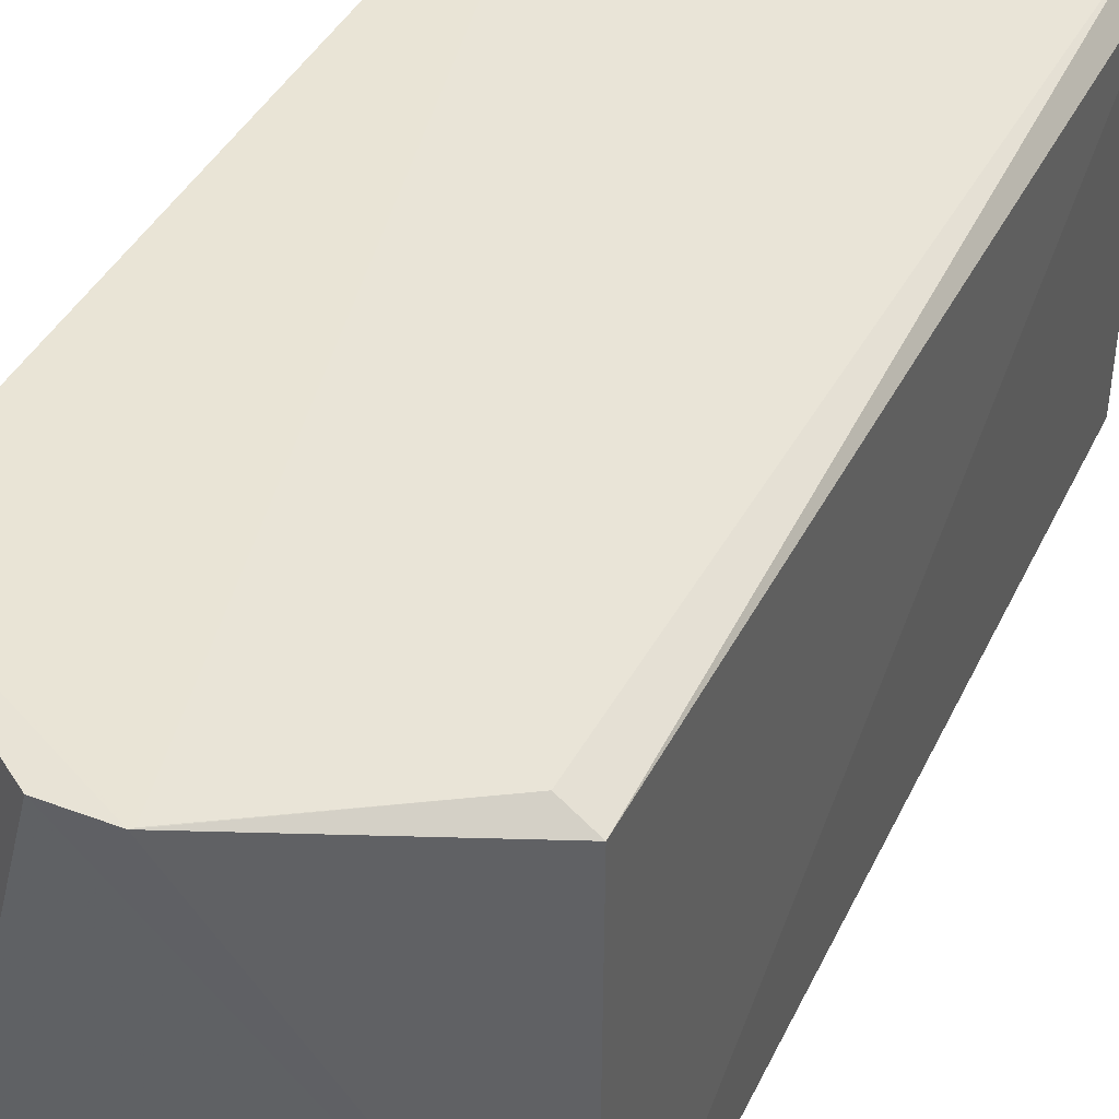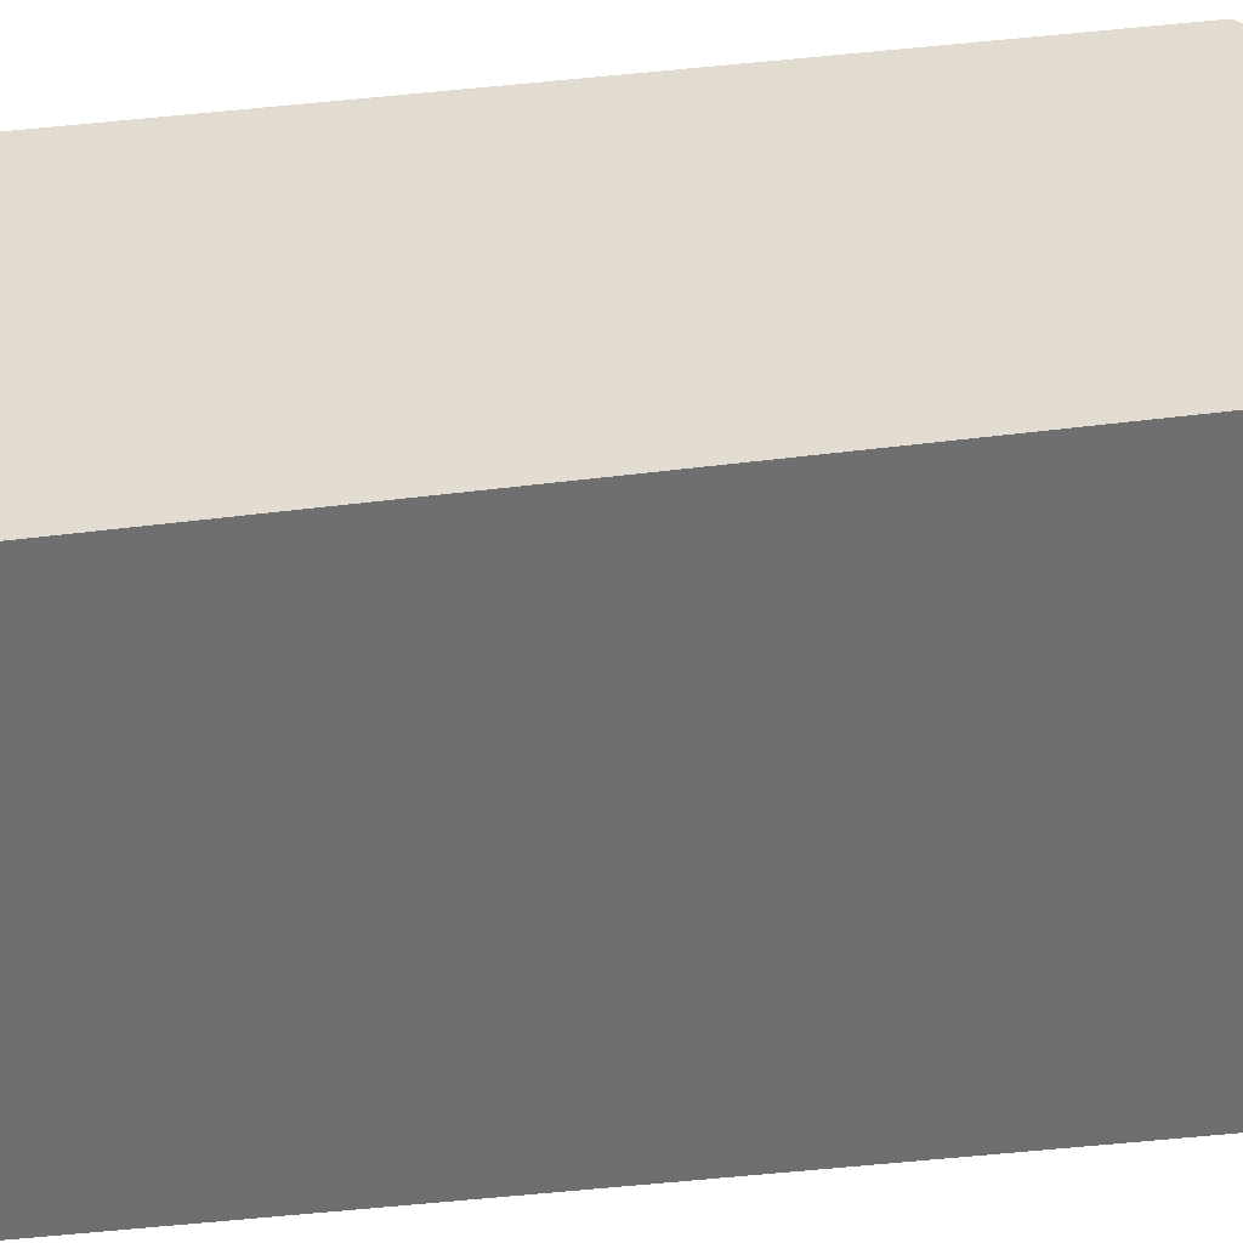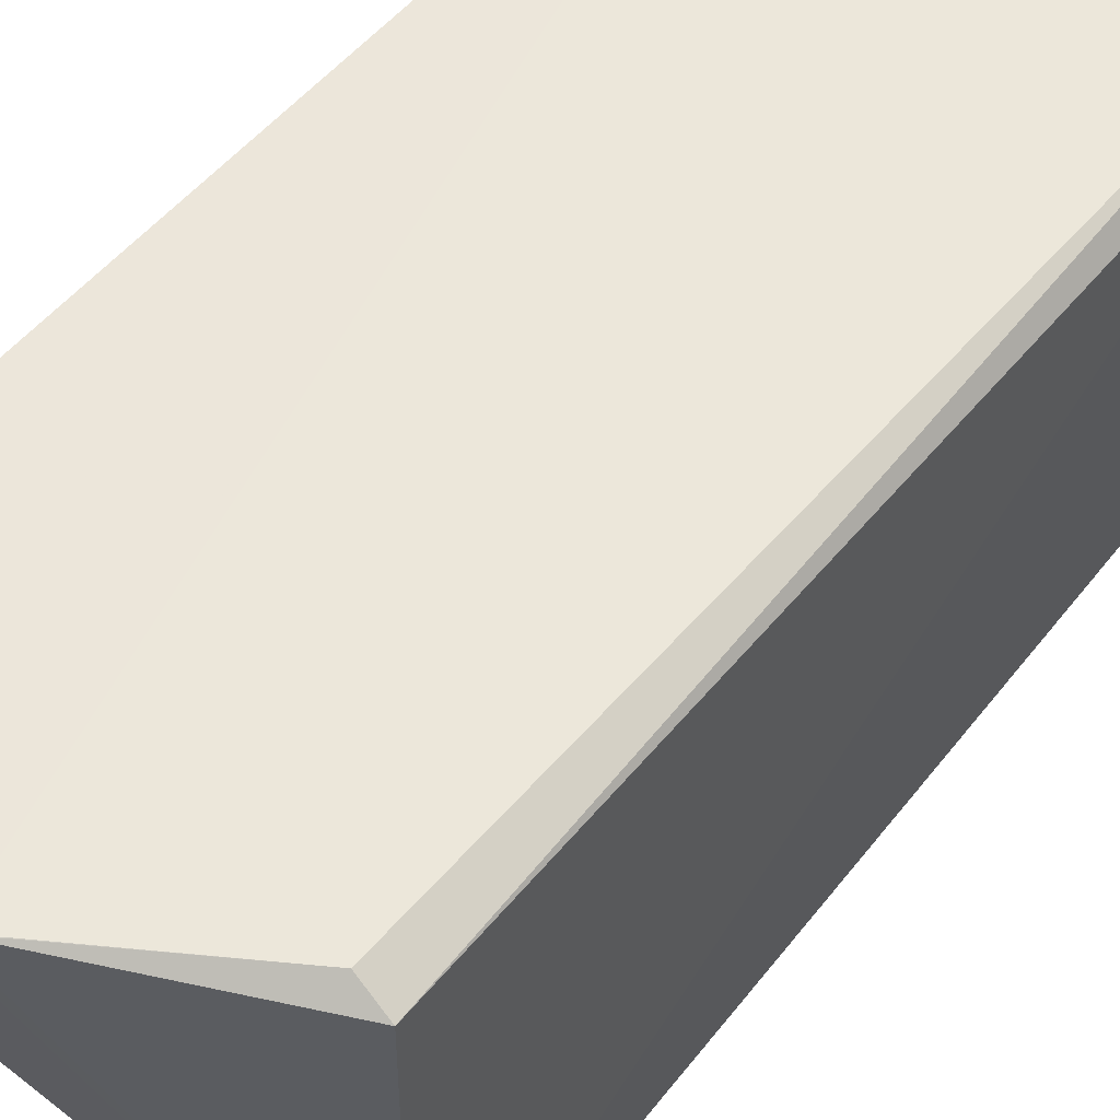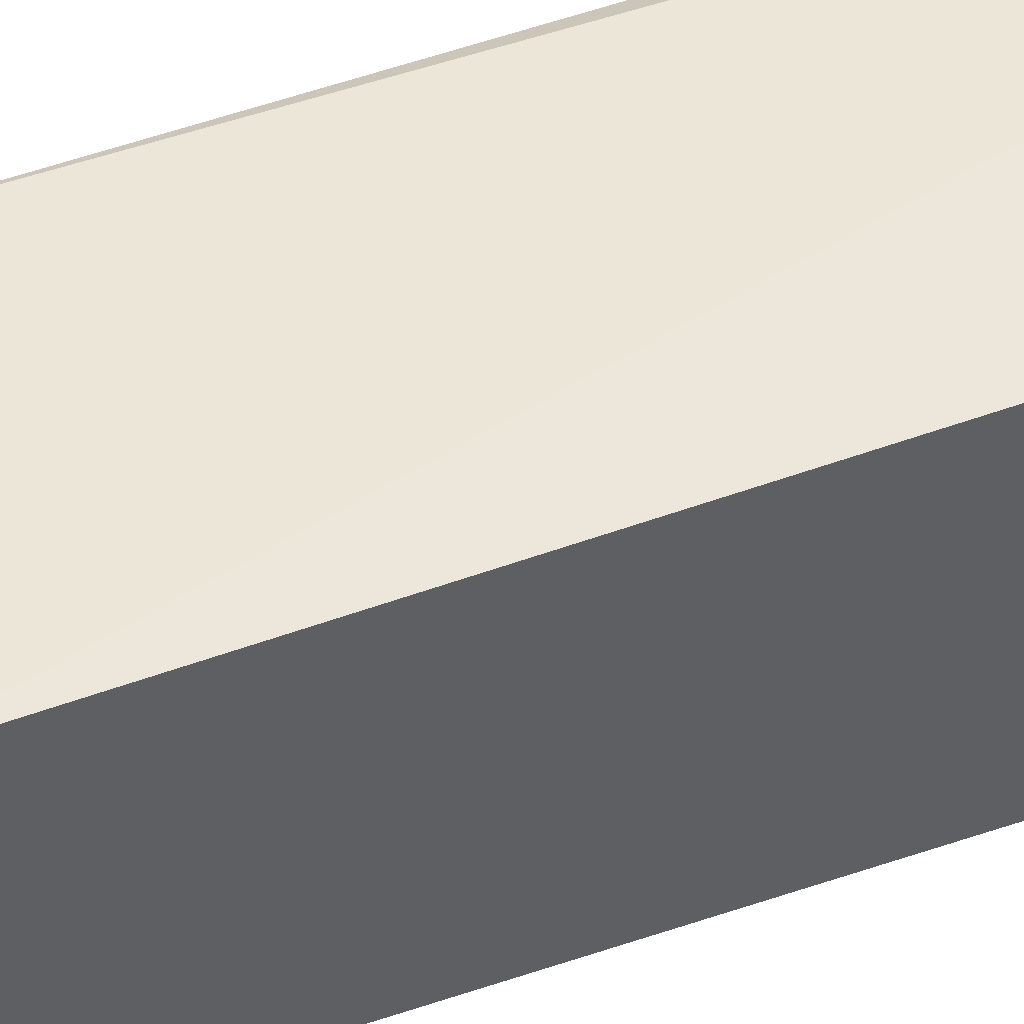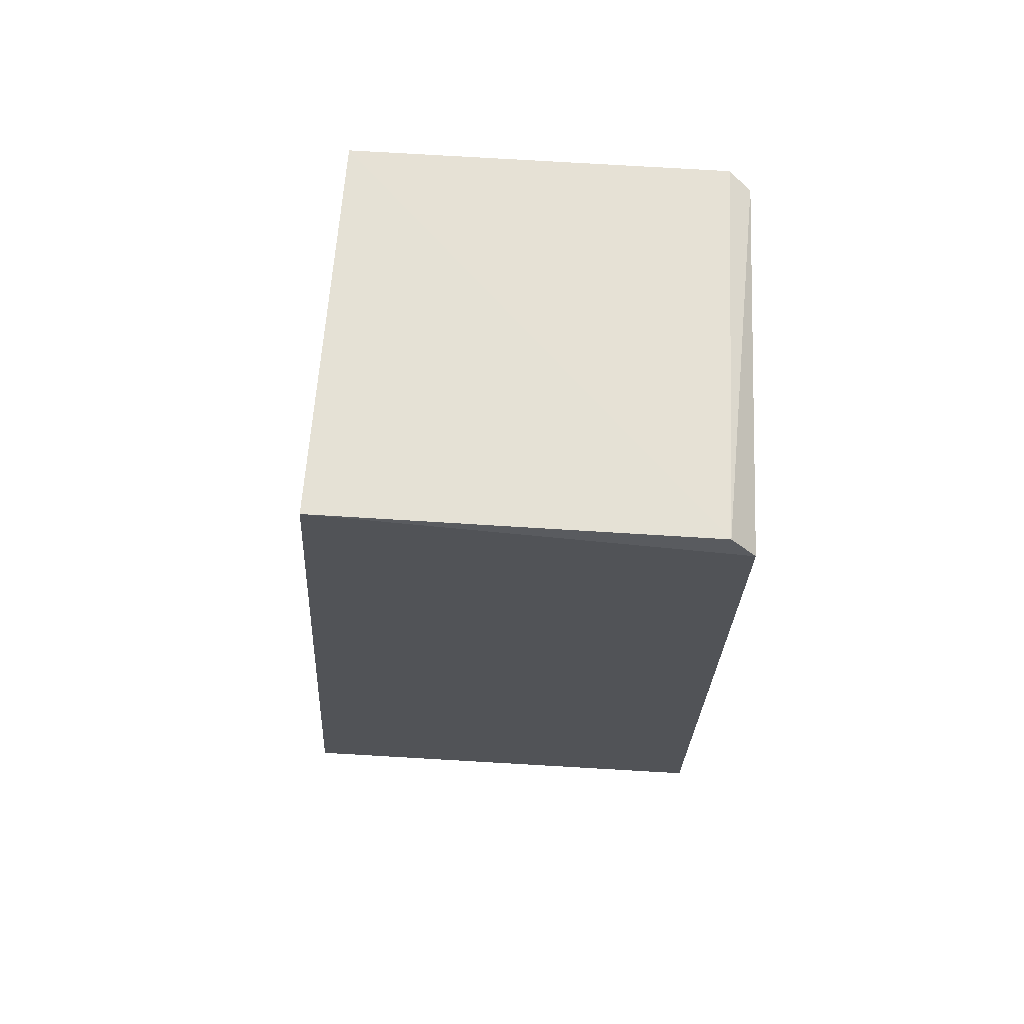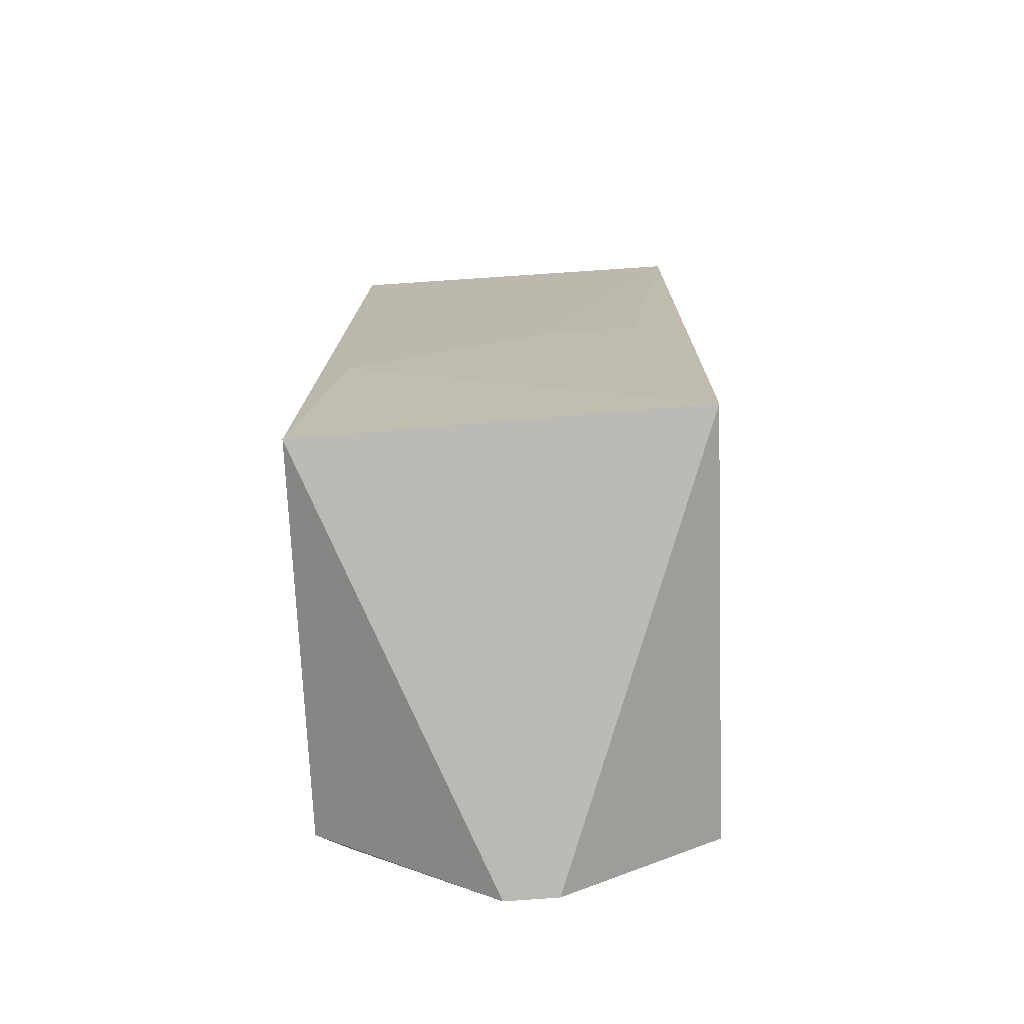
<metadata>
{"format":"obj","ext":"obj","renderer":"f3d","projection":"perspective","resolution":1024,"background":"white","views":[{"elev":41.9,"azim":-153.7,"up":"+Y"},{"elev":35.6,"azim":79.1,"up":"+Y"},{"elev":54.4,"azim":-140.3,"up":"+Y"},{"elev":51.2,"azim":68.4,"up":"+Y"},{"elev":68.0,"azim":93.3,"up":"+Z"},{"elev":-70.3,"azim":2.2,"up":"+Z"}]}
</metadata>
<code>
v -0.0205 0.004754 0.06536
v -0.02046 -0.002192 0.06558
v -0.02049 0.005145 0.0503
v -0.02449 0.005104 0.0483
v -0.02764 0.004663 0.06498
v -0.02051 -0.003192 0.05027
v -0.02042 0.005206 0.06488
v -0.02749 -0.002053 0.06528
v -0.02349 0.005064 0.0483
v -0.02739 0.005054 0.06477
v -0.02454 0.005109 0.04835
v -0.0234 -0.002761 0.05707
v -0.02791 -0.002874 0.05016
v -0.02738 0.005053 0.05029
v -0.02155 -0.002774 0.0572
v -0.0272 -0.002756 0.05499
v -0.02792 0.004749 0.05023
f 7 1 2
f 7 6 3
f 7 2 6
f 8 2 1
f 8 1 5
f 9 4 3
f 9 3 6
f 10 5 1
f 10 1 7
f 11 7 3
f 11 3 4
f 12 2 8
f 13 9 6
f 13 4 9
f 13 8 5
f 14 10 7
f 14 7 11
f 14 11 4
f 15 12 6
f 15 6 2
f 15 2 12
f 16 12 8
f 16 8 13
f 16 13 6
f 16 6 12
f 17 5 10
f 17 10 14
f 17 13 5
f 17 14 4
f 17 4 13

</code>
